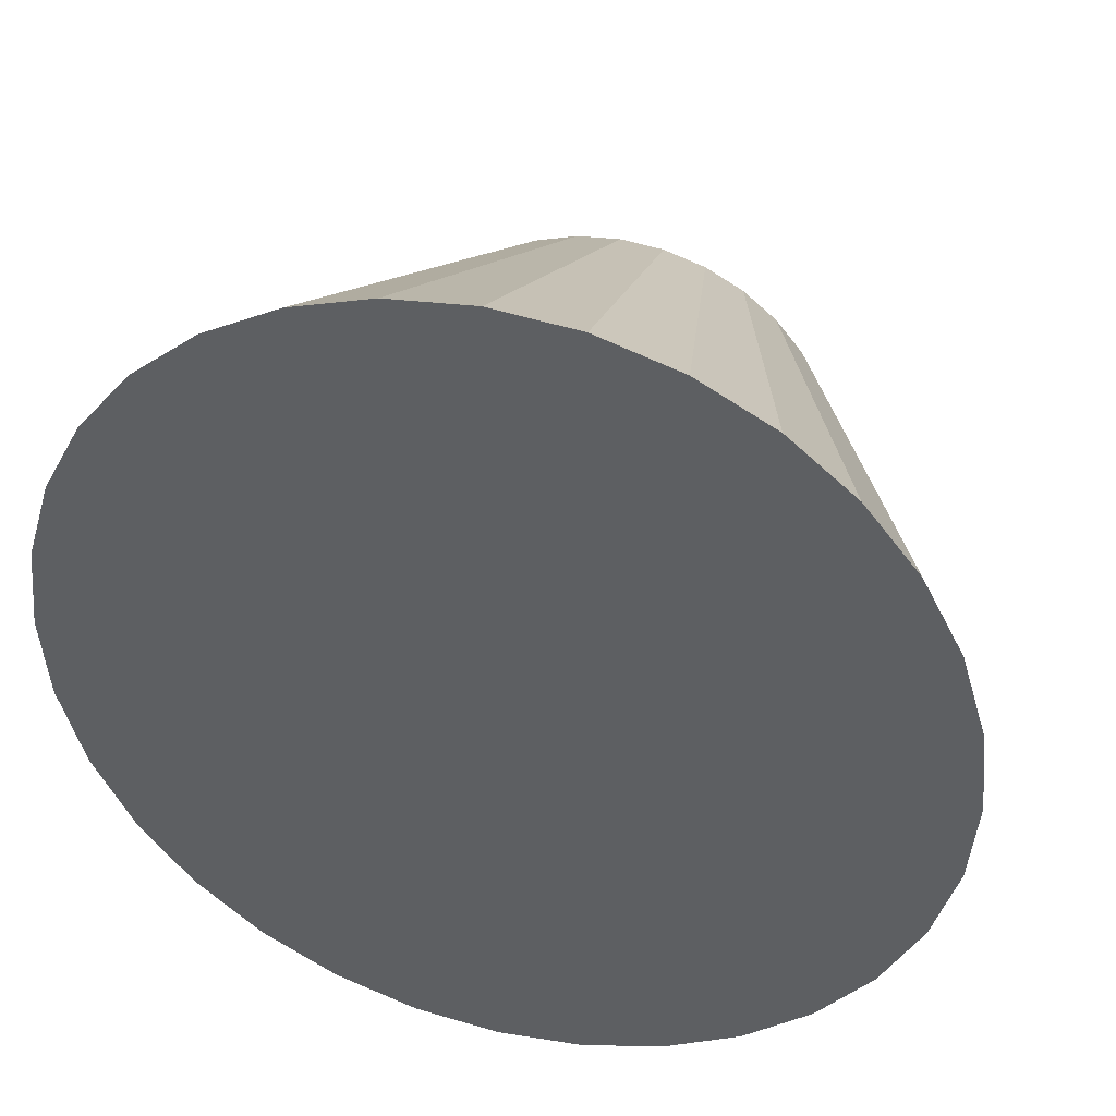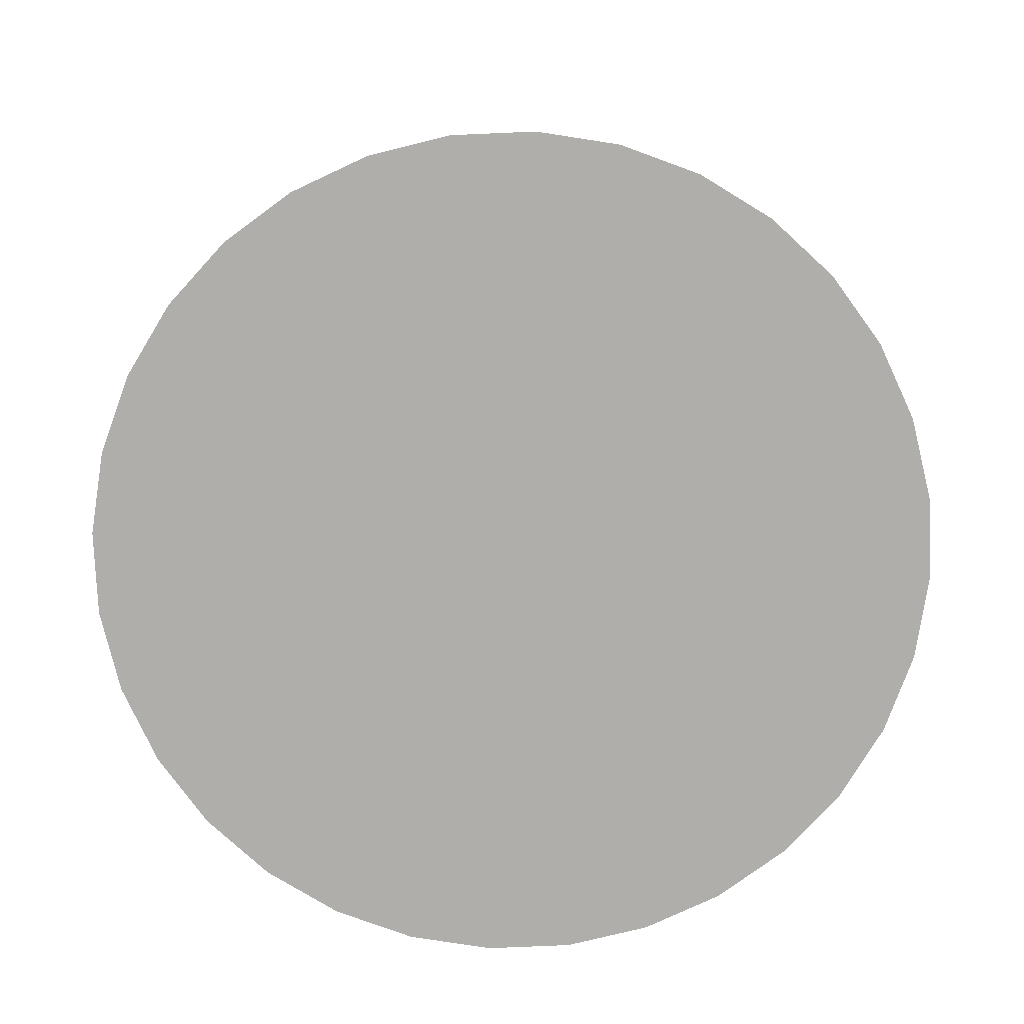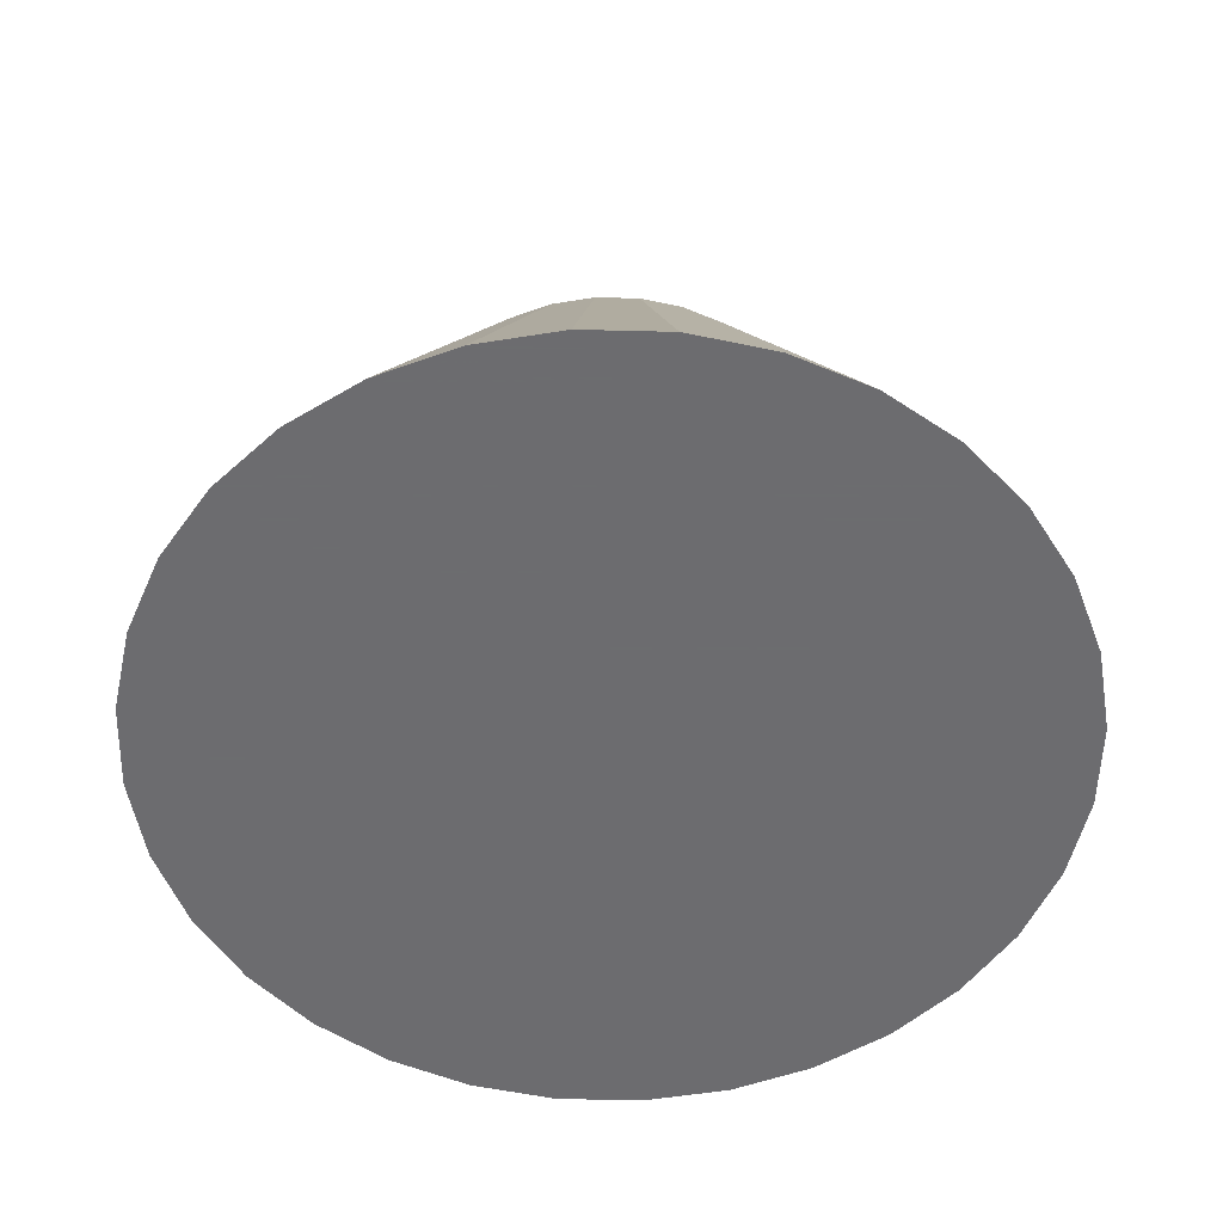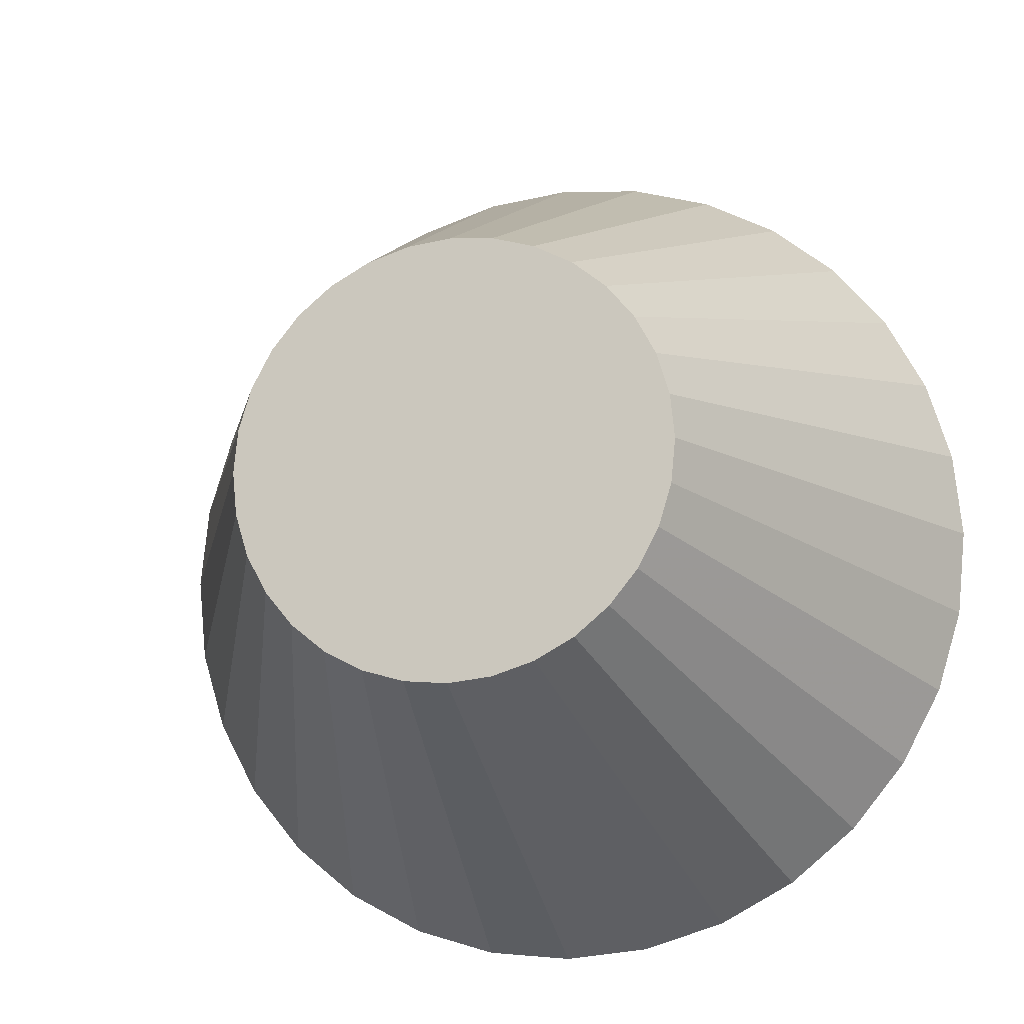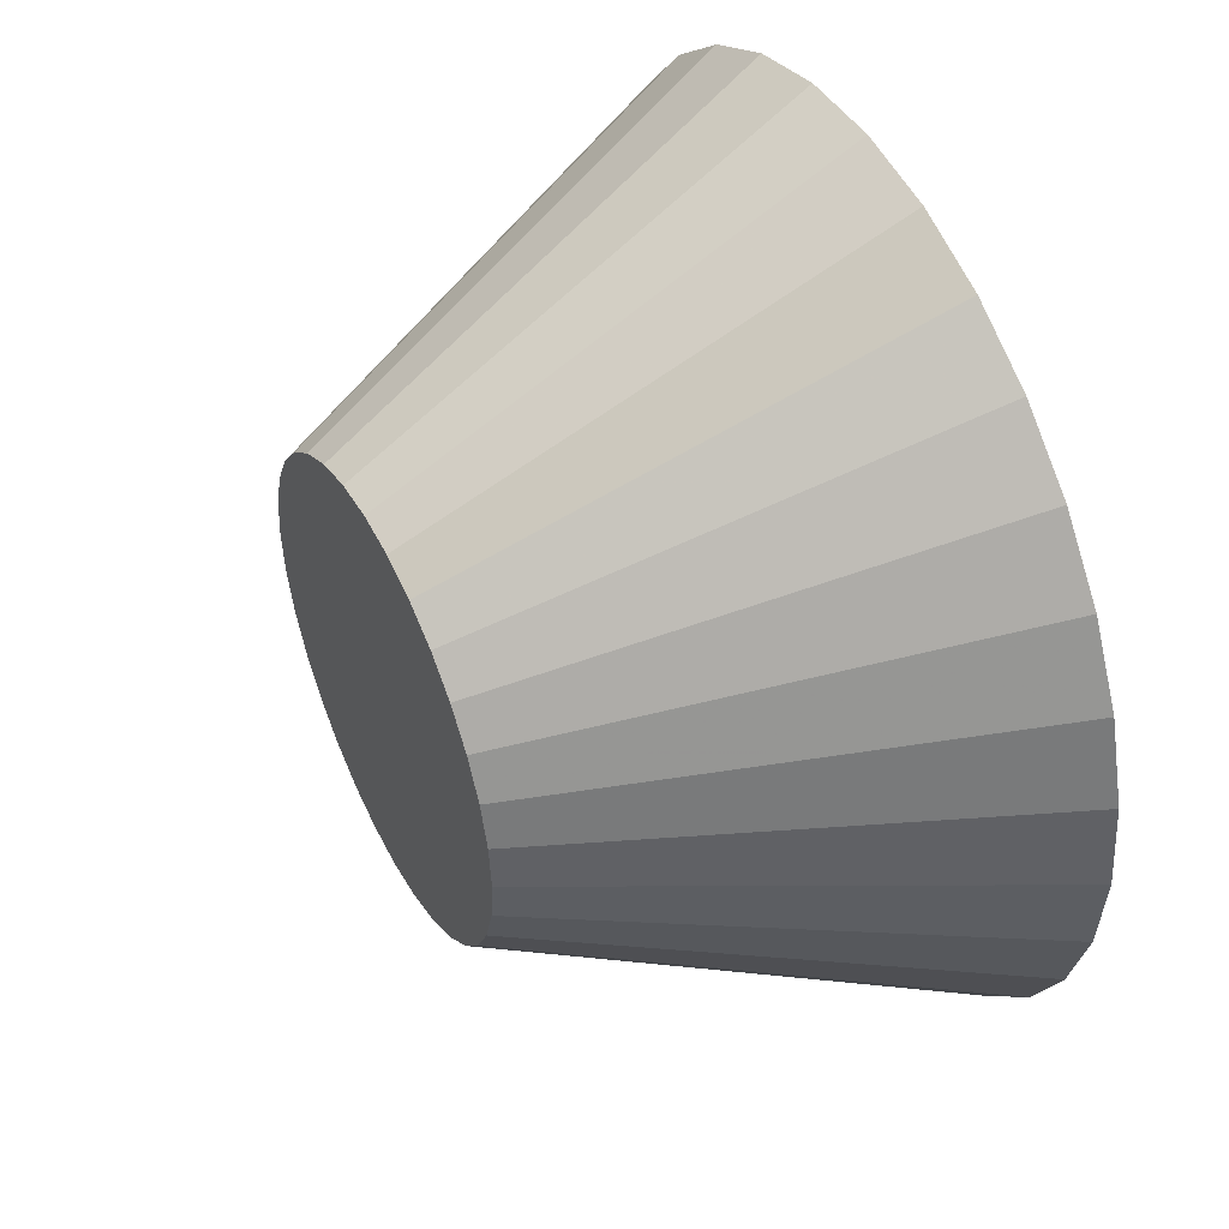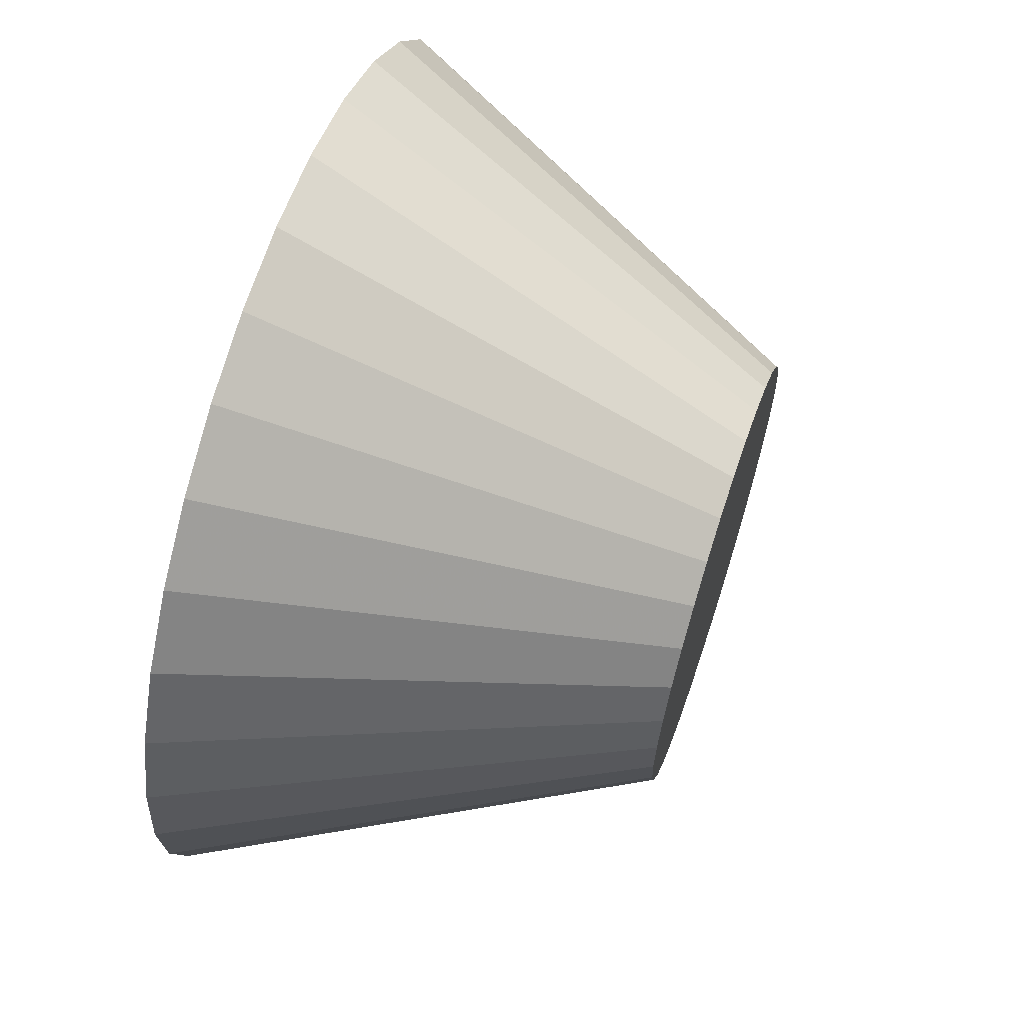
<metadata>
{"format":"obj","ext":"obj","renderer":"f3d","projection":"perspective","resolution":1024,"background":"white","views":[{"elev":40.5,"azim":-164.3,"up":"+Y"},{"elev":-77.9,"azim":53.1,"up":"+Z"},{"elev":-53.8,"azim":172.9,"up":"+Z"},{"elev":-14.7,"azim":15.9,"up":"+Y"},{"elev":47.0,"azim":63.2,"up":"+Y"},{"elev":64.4,"azim":-71.6,"up":"+Y"}]}
</metadata>
<code>
v 0 1 0
v 0 0.5 1
v 0.1951 0.9808 0
v 0.09755 0.4904 1
v 0.3827 0.9239 0
v 0.1913 0.4619 1
v 0.5556 0.8315 0
v 0.2778 0.4157 1
v 0.7071 0.7071 0
v 0.3536 0.3536 1
v 0.8315 0.5556 0
v 0.4157 0.2778 1
v 0.9239 0.3827 0
v 0.4619 0.1913 1
v 0.9808 0.1951 0
v 0.4904 0.09755 1
v 1 0 0
v 0.5 0 1
v 0.9808 -0.1951 0
v 0.4904 -0.09755 1
v 0.9239 -0.3827 0
v 0.4619 -0.1913 1
v 0.8315 -0.5556 0
v 0.4157 -0.2778 1
v 0.7071 -0.7071 0
v 0.3536 -0.3536 1
v 0.5556 -0.8315 0
v 0.2778 -0.4157 1
v 0.3827 -0.9239 0
v 0.1913 -0.4619 1
v 0.1951 -0.9808 0
v 0.09755 -0.4904 1
v -0 -1 0
v -0 -0.5 1
v -0.1951 -0.9808 0
v -0.09755 -0.4904 1
v -0.3827 -0.9239 0
v -0.1913 -0.4619 1
v -0.5556 -0.8315 0
v -0.2778 -0.4157 1
v -0.7071 -0.7071 0
v -0.3536 -0.3536 1
v -0.8315 -0.5556 0
v -0.4157 -0.2778 1
v -0.9239 -0.3827 0
v -0.4619 -0.1913 1
v -0.9808 -0.1951 0
v -0.4904 -0.09755 1
v -1 1e-06 0
v -0.5 1e-06 1
v -0.9808 0.1951 0
v -0.4904 0.09755 1
v -0.9239 0.3827 0
v -0.4619 0.1913 1
v -0.8315 0.5556 0
v -0.4157 0.2778 1
v -0.7071 0.7071 0
v -0.3536 0.3536 1
v -0.5556 0.8315 0
v -0.2778 0.4157 1
v -0.3827 0.9239 0
v -0.1913 0.4619 1
v -0.1951 0.9808 0
v -0.09754 0.4904 1
f 4 3 1 2
f 6 5 3 4
f 8 7 5 6
f 10 9 7 8
f 12 11 9 10
f 14 13 11 12
f 16 15 13 14
f 18 17 15 16
f 20 19 17 18
f 22 21 19 20
f 24 23 21 22
f 26 25 23 24
f 28 27 25 26
f 30 29 27 28
f 32 31 29 30
f 34 33 31 32
f 36 35 33 34
f 38 37 35 36
f 40 39 37 38
f 42 41 39 40
f 44 43 41 42
f 46 45 43 44
f 48 47 45 46
f 50 49 47 48
f 52 51 49 50
f 54 53 51 52
f 56 55 53 54
f 58 57 55 56
f 60 59 57 58
f 62 61 59 60
f 64 62 60 58 56 54 52 50 48 46 44 42 40 38 36 34 32 30 28 26 24 22 20 18 16 14 12 10 8 6 4 2
f 64 63 61 62
f 2 1 63 64
f 5 7 9 11 13 15 17 19 21 23 25 27 29 31 33 35 37 39 41 43 45 47 49 51 53 55 57 59 61 63 1 3

</code>
